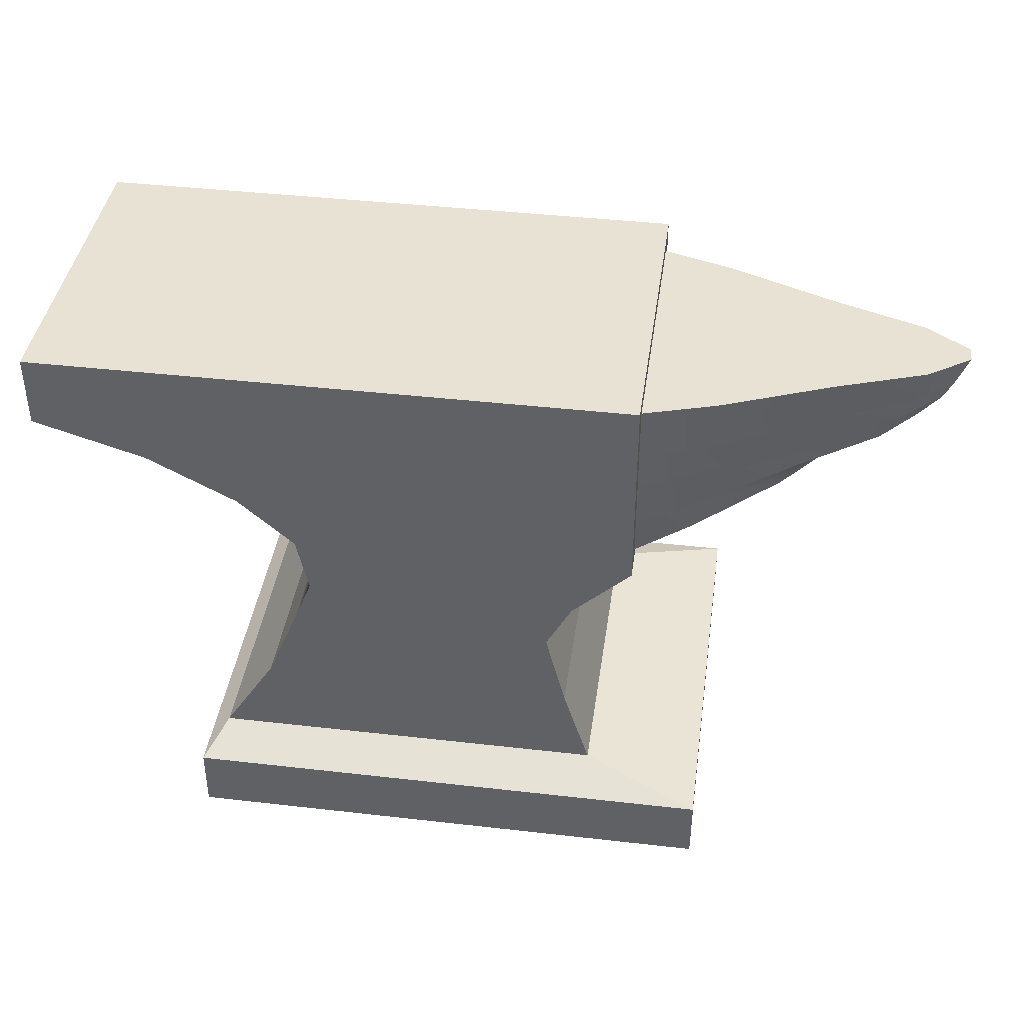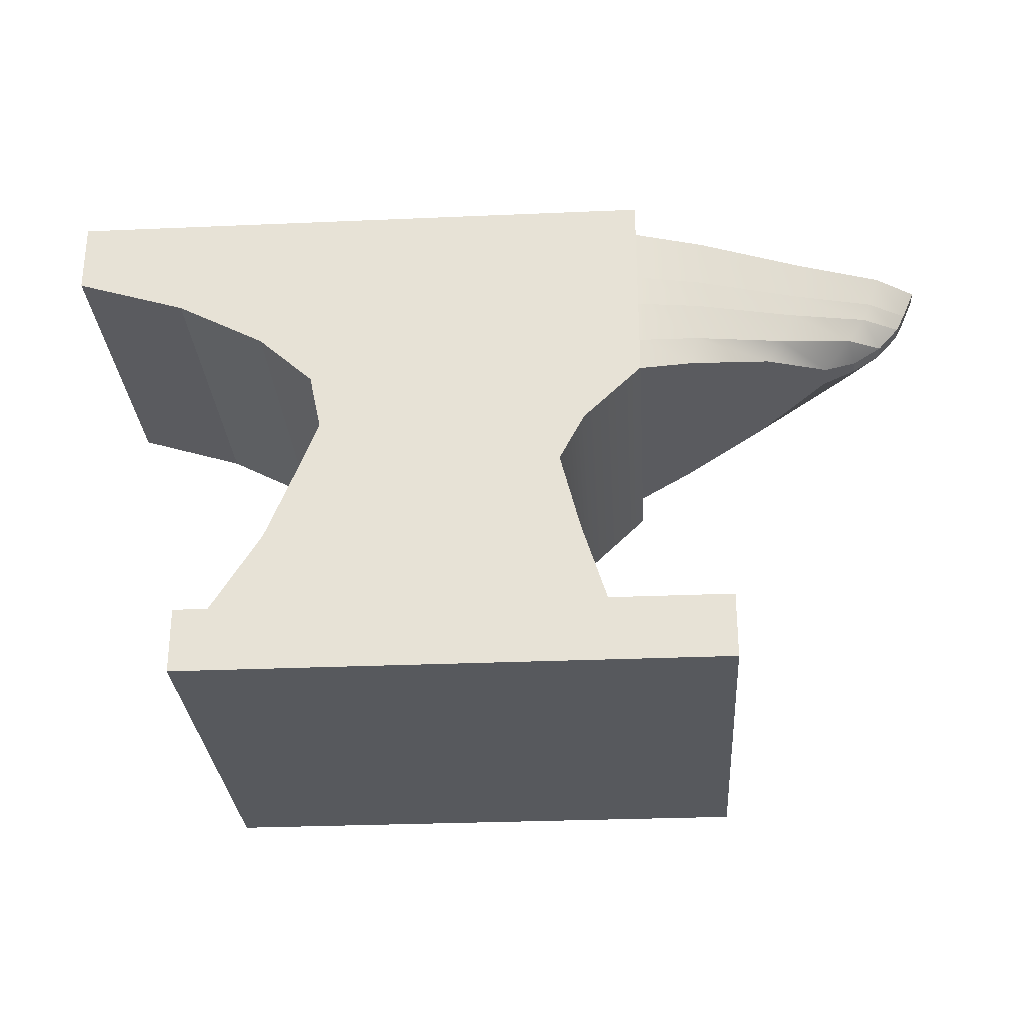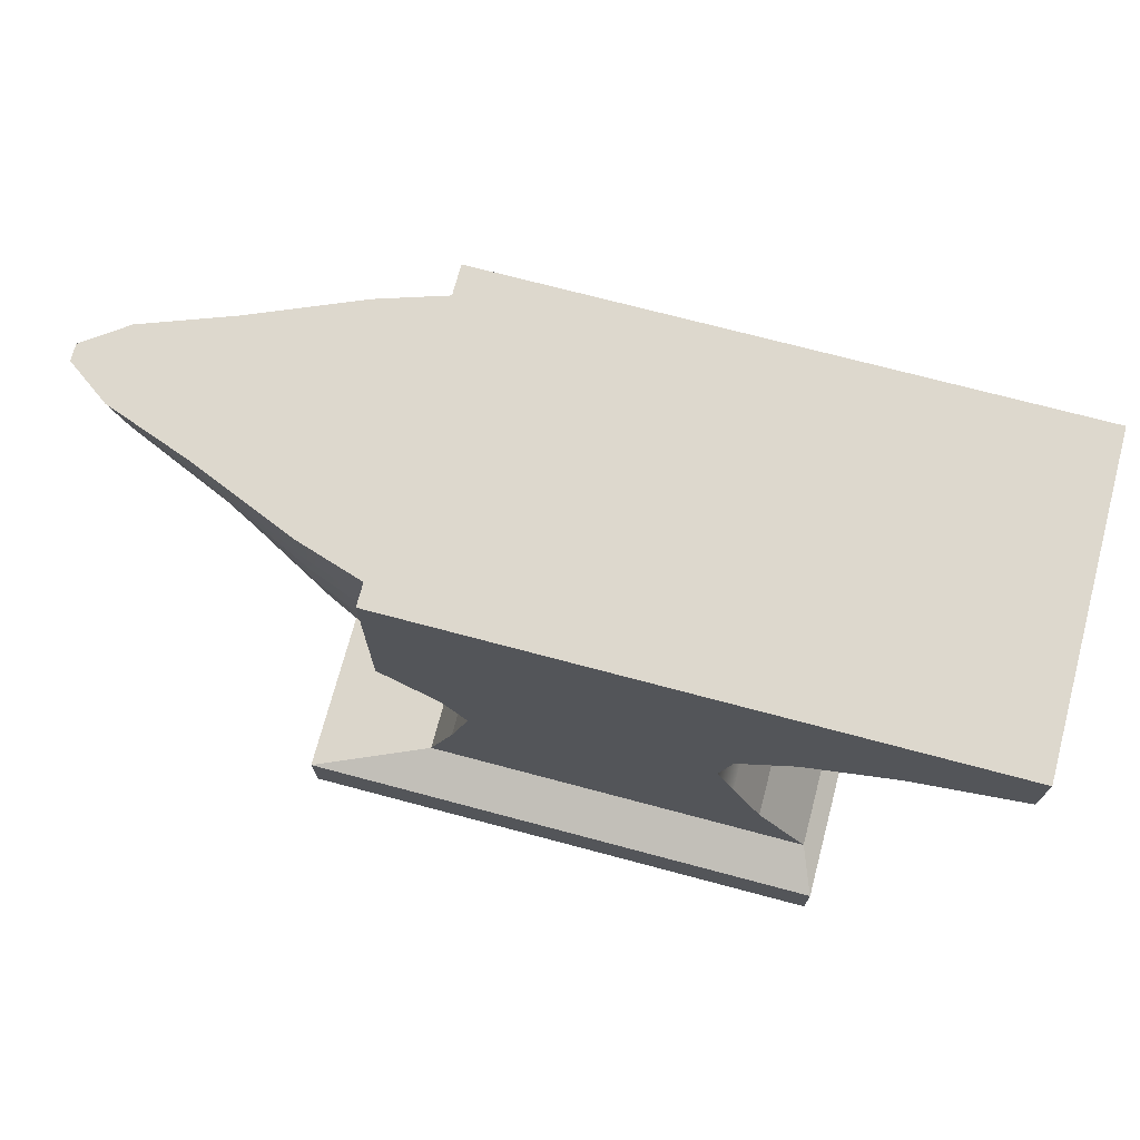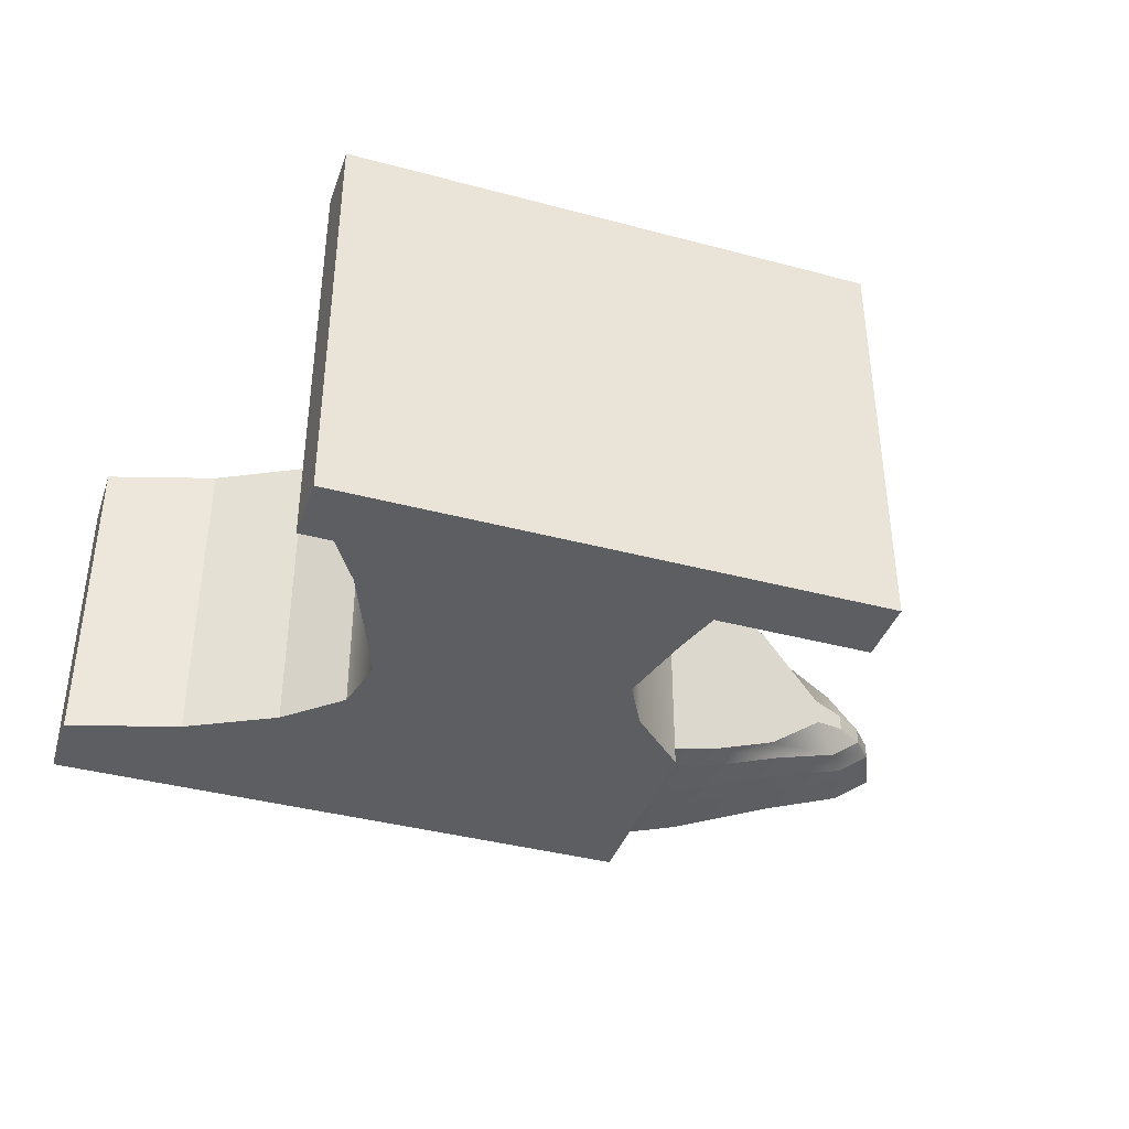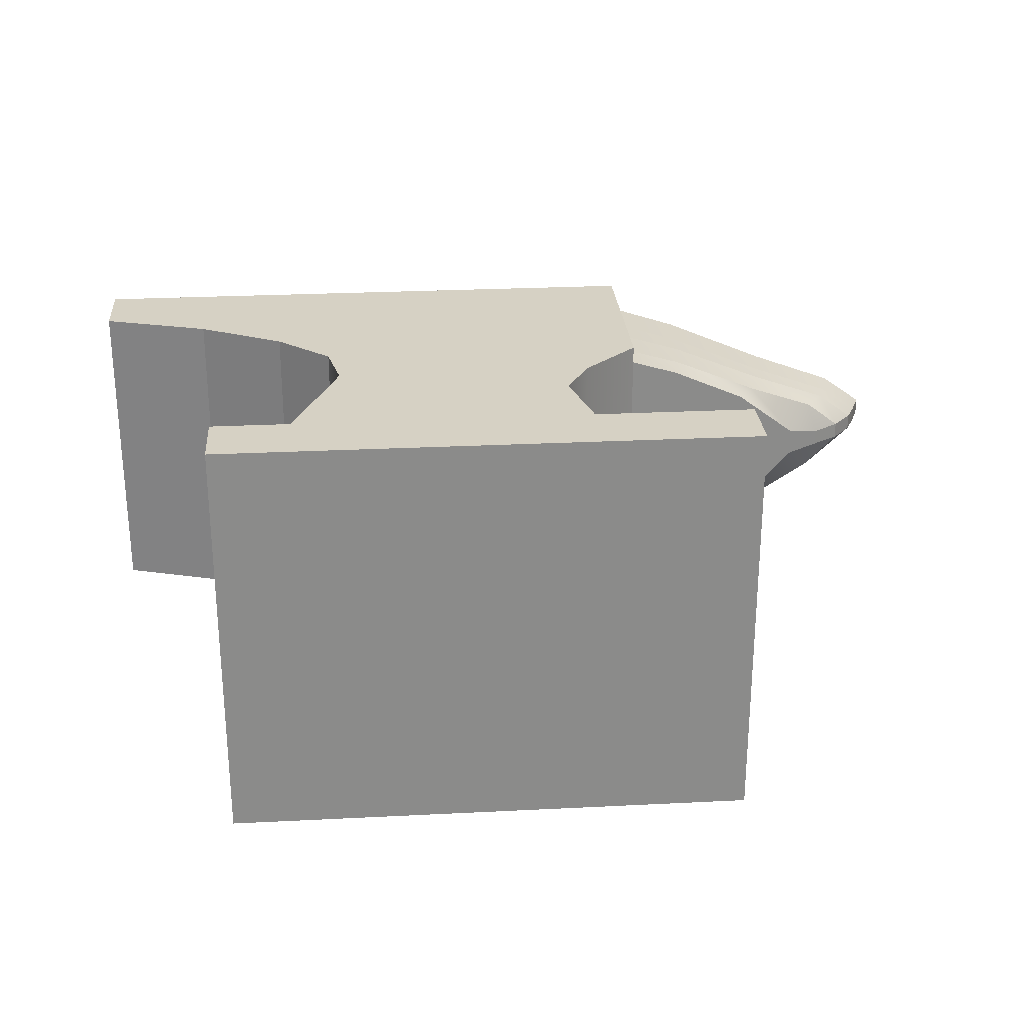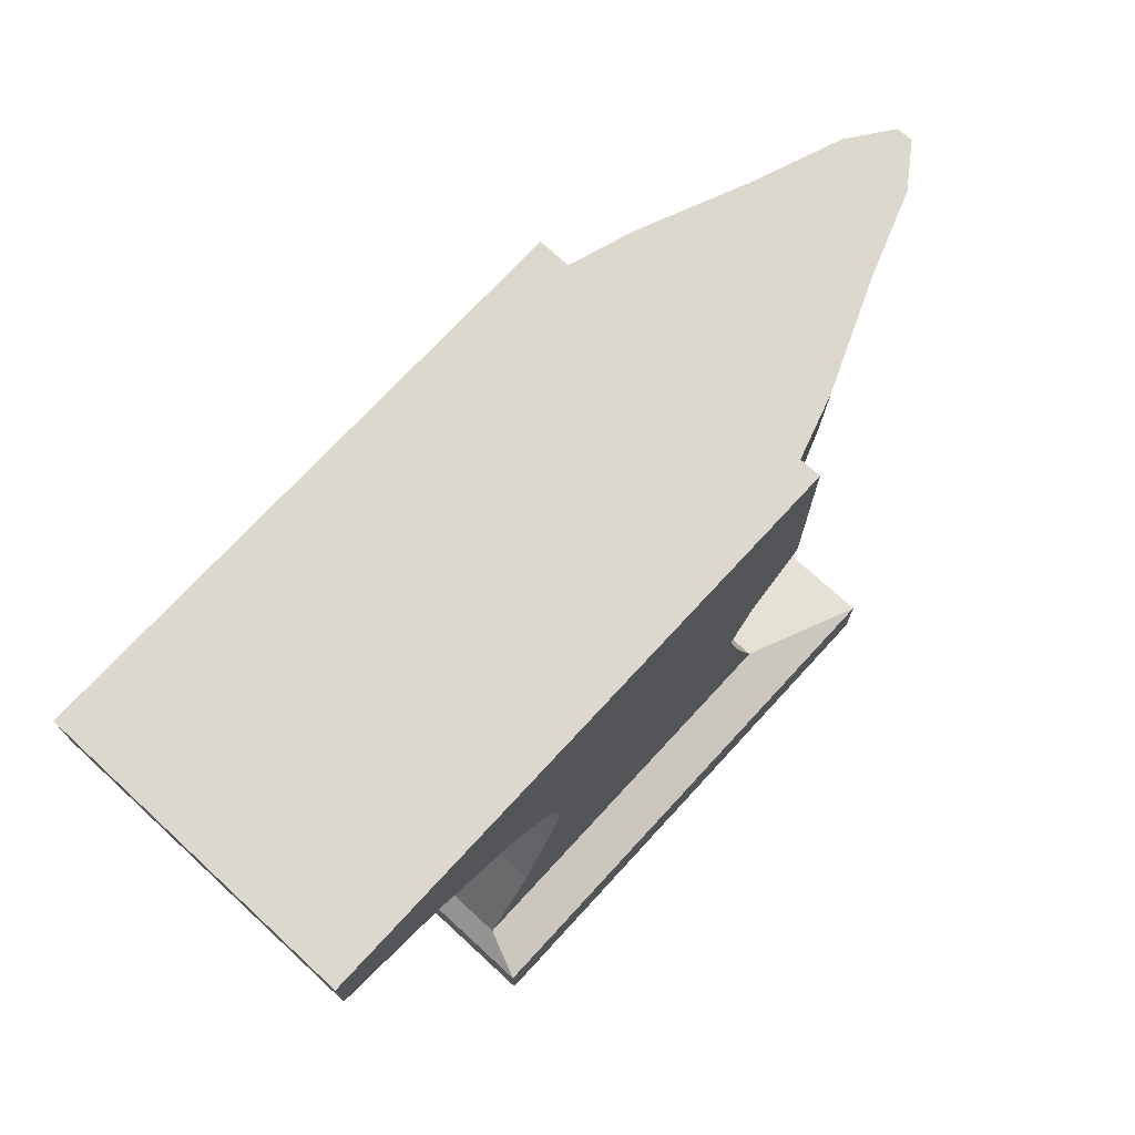
<metadata>
{"format":"obj","ext":"obj","renderer":"f3d","projection":"perspective","resolution":1024,"background":"white","views":[{"elev":40.8,"azim":8.0,"up":"+Y"},{"elev":-29.0,"azim":3.7,"up":"+Y"},{"elev":72.2,"azim":-165.1,"up":"+Y"},{"elev":-39.3,"azim":-18.4,"up":"+Z"},{"elev":26.6,"azim":-4.5,"up":"+Z"},{"elev":72.2,"azim":-47.4,"up":"+Y"}]}
</metadata>
<code>
g default
v -0.5502 0.5821 0.1991
v 0.1735 0.5821 0.1991
v -0.5502 0.6698 0.1991
v 0.1735 0.6698 0.1991
v -0.5502 0.6698 -0.1991
v 0.1735 0.6698 -0.1991
v -0.5502 0.5821 -0.1991
v 0.1735 0.5821 -0.1991
v -0.4157 0.5407 -0.1991
v 0.1735 0.5407 -0.1991
v 0.1735 0.5407 0.1991
v -0.4157 0.5407 0.1991
v -0.3086 0.4849 -0.1991
v 0.1735 0.4849 -0.1991
v 0.1735 0.4849 0.1991
v -0.3086 0.4849 0.1991
v -0.2413 0.4246 -0.1991
v 0.1735 0.4246 -0.1991
v 0.1735 0.4246 0.1991
v -0.2413 0.4246 0.1991
v -0.2494 0.2983 -0.1991
v 0.07114 0.2983 -0.1991
v 0.07114 0.2983 0.1991
v -0.2494 0.2983 0.1991
v -0.2884 0.2025 -0.1991
v 0.0955 0.2025 -0.1991
v 0.0955 0.2025 0.1991
v -0.2884 0.2025 0.1991
v -0.3534 0.09895 -0.1991
v 0.128 0.09895 -0.1991
v 0.128 0.09895 0.1991
v -0.3534 0.09895 0.1991
v 0.102 0.3564 0.1991
v 0.102 0.3564 -0.1991
v -0.2267 0.3564 -0.1991
v -0.2267 0.3564 0.1991
v 0.1735 0.6502 0.1991
v -0.5502 0.6502 0.1991
v -0.5502 0.6502 -0.1991
v 0.1735 0.6502 -0.1991
v 0.1735 0.6502 0.1708
v 0.1735 0.5821 0.1708
v 0.1735 0.5407 0.1708
v 0.1735 0.4849 0.1708
v 0.1735 0.4246 0.1708
v 0.102 0.3564 0.1708
v 0.07114 0.2983 0.1708
v 0.0955 0.2025 0.1708
v 0.128 0.09895 0.1708
v -0.3534 0.09895 0.1708
v -0.2884 0.2025 0.1708
v -0.2494 0.2983 0.1708
v -0.2267 0.3564 0.1708
v -0.2413 0.4246 0.1708
v -0.3086 0.4849 0.1708
v -0.4157 0.5407 0.1708
v -0.5502 0.5821 0.1708
v -0.5502 0.6502 0.1708
v -0.5502 0.6698 0.1708
v 0.1735 0.6698 0.1708
v 0.1735 0.6502 -0.1666
v 0.1735 0.5821 -0.1666
v 0.1735 0.5407 -0.1666
v 0.1735 0.4849 -0.1666
v 0.1735 0.4246 -0.1666
v 0.102 0.3564 -0.1666
v 0.07114 0.2983 -0.1666
v 0.0955 0.2025 -0.1666
v 0.128 0.09895 -0.1666
v -0.3534 0.09895 -0.1666
v -0.2884 0.2025 -0.1666
v -0.2494 0.2983 -0.1666
v -0.2267 0.3564 -0.1666
v -0.2413 0.4246 -0.1666
v -0.3086 0.4849 -0.1666
v -0.4157 0.5407 -0.1666
v -0.5502 0.5821 -0.1666
v -0.5502 0.6502 -0.1666
v -0.5502 0.6698 -0.1666
v 0.1735 0.6698 -0.1666
v 0.1735 0.4421 0.1991
v 0.1735 0.4421 0.1708
v 0.1735 0.4421 -0.1666
v 0.1735 0.4421 -0.1991
v -0.2609 0.4421 -0.1991
v -0.2609 0.4421 -0.1666
v -0.2609 0.4421 0.1708
v -0.2609 0.4421 0.1991
v 0.5353 0.6137 -0.008058
v 0.5353 0.6137 0.01227
v 0.5502 0.6493 -0.008058
v 0.5502 0.6493 0.01227
v 0.5244 0.592 -0.008058
v 0.5244 0.592 0.01227
v 0.4985 0.5628 -0.008058
v 0.4985 0.5628 0.01227
v 0.4631 0.5405 -0.008058
v 0.4631 0.5405 0.01227
v 0.4984 0.6494 0.0494
v 0.4984 0.6494 -0.04518
v 0.4855 0.6094 -0.04518
v 0.4761 0.585 -0.04518
v 0.4538 0.5521 -0.04518
v 0.4233 0.5269 -0.01499
v 0.4233 0.5269 0.01921
v 0.4538 0.5521 0.0494
v 0.4761 0.585 0.0494
v 0.4855 0.6094 0.0494
v 0.3912 0.6497 0.08842
v 0.3912 0.6497 -0.0842
v 0.3826 0.6004 -0.0842
v 0.3763 0.5704 -0.0842
v 0.3613 0.5299 -0.0842
v 0.3409 0.4989 -0.0842
v 0.3409 0.4989 0.08842
v 0.3613 0.5299 0.08842
v 0.3763 0.5704 0.08842
v 0.3826 0.6004 0.08842
v 0.2595 0.65 0.1435
v 0.2595 0.65 -0.1393
v 0.2561 0.5894 -0.1393
v 0.2536 0.5524 -0.1393
v 0.2477 0.5027 -0.1393
v 0.2396 0.4646 -0.1393
v 0.2396 0.4646 0.1435
v 0.2477 0.5027 0.1435
v 0.2536 0.5524 0.1435
v 0.2561 0.5894 0.1435
v -0.3769 0.07798 -0.2551
v 0.2713 0.07798 -0.2551
v 0.2713 0.07798 -0.2135
v -0.3769 0.07798 -0.2135
v 0.2713 0.07798 0.2189
v -0.3769 0.07798 0.2189
v 0.2713 0.07798 0.2551
v -0.3769 0.07798 0.2551
v -0.3769 0 -0.2551
v 0.2713 0 -0.2551
v 0.2713 0 -0.2135
v -0.3769 0 -0.2135
v 0.2713 0 0.2189
v -0.3769 0 0.2189
v 0.2713 0 0.2551
v -0.3769 0 0.2551
g pCube4
f 1 2 37 38
f 79 80 6 5
f 39 40 8 7
f 137 138 139 140
f 62 8 40 61
f 7 77 78 39
f 7 8 10 9
f 8 62 63 10
f 2 1 12 11
f 77 7 9 76
f 9 10 14 13
f 10 63 64 14
f 11 12 16 15
f 76 9 13 75
f 13 14 84 85
f 14 64 83 84
f 15 16 88 81
f 75 13 85 86
f 17 18 34 35
f 18 65 66 34
f 19 20 36 33
f 74 17 35 73
f 21 22 26 25
f 22 67 68 26
f 23 24 28 27
f 72 21 25 71
f 25 26 30 29
f 26 68 69 30
f 27 28 32 31
f 71 25 29 70
f 34 66 67 22
f 35 34 22 21
f 73 35 21 72
f 33 36 24 23
f 38 37 4 3
f 39 78 79 5
f 5 6 40 39
f 80 61 40 6
f 2 42 41 37
f 43 42 2 11
f 44 43 11 15
f 82 44 15 81
f 46 45 19 33
f 47 46 33 23
f 48 47 23 27
f 49 48 27 31
f 142 141 143 144
f 28 51 50 32
f 24 52 51 28
f 36 53 52 24
f 20 54 53 36
f 16 55 87 88
f 12 56 55 16
f 1 57 56 12
f 58 57 1 38
f 59 58 38 3
f 3 4 60 59
f 37 41 60 4
f 90 89 91 92
f 93 89 90 94
f 95 93 94 96
f 97 95 96 98
f 66 65 45 46
f 67 66 46 47
f 68 67 47 48
f 69 68 48 49
f 140 139 141 142
f 51 71 70 50
f 52 72 71 51
f 53 73 72 52
f 54 74 73 53
f 55 75 86 87
f 56 76 75 55
f 57 77 76 56
f 78 77 57 58
f 79 78 58 59
f 59 60 80 79
f 60 41 61 80
f 45 82 81 19
f 65 83 82 45
f 84 83 65 18
f 85 84 18 17
f 86 85 17 74
f 87 86 74 54
f 88 87 54 20
f 81 88 20 19
f 62 61 120 121
f 61 41 119 120
f 41 42 128 119
f 63 62 121 122
f 42 43 127 128
f 64 63 122 123
f 43 44 126 127
f 83 64 123 124
f 44 82 125 126
f 82 83 124 125
f 100 99 92 91
f 101 100 91 89
f 102 101 89 93
f 103 102 93 95
f 104 103 95 97
f 105 104 97 98
f 106 105 98 96
f 107 106 96 94
f 108 107 94 90
f 99 108 90 92
f 110 109 99 100
f 111 110 100 101
f 112 111 101 102
f 113 112 102 103
f 114 113 103 104
f 115 114 104 105
f 116 115 105 106
f 117 116 106 107
f 118 117 107 108
f 109 118 108 99
f 120 119 109 110
f 121 120 110 111
f 122 121 111 112
f 123 122 112 113
f 124 123 113 114
f 125 124 114 115
f 126 125 115 116
f 127 126 116 117
f 128 127 117 118
f 119 128 118 109
f 29 30 130 129
f 30 69 131 130
f 70 29 129 132
f 49 31 135 133
f 31 32 136 135
f 32 50 134 136
f 69 49 133 131
f 50 70 132 134
f 129 130 138 137
f 130 131 139 138
f 132 129 137 140
f 133 135 143 141
f 135 136 144 143
f 136 134 142 144
f 131 133 141 139
f 134 132 140 142

</code>
